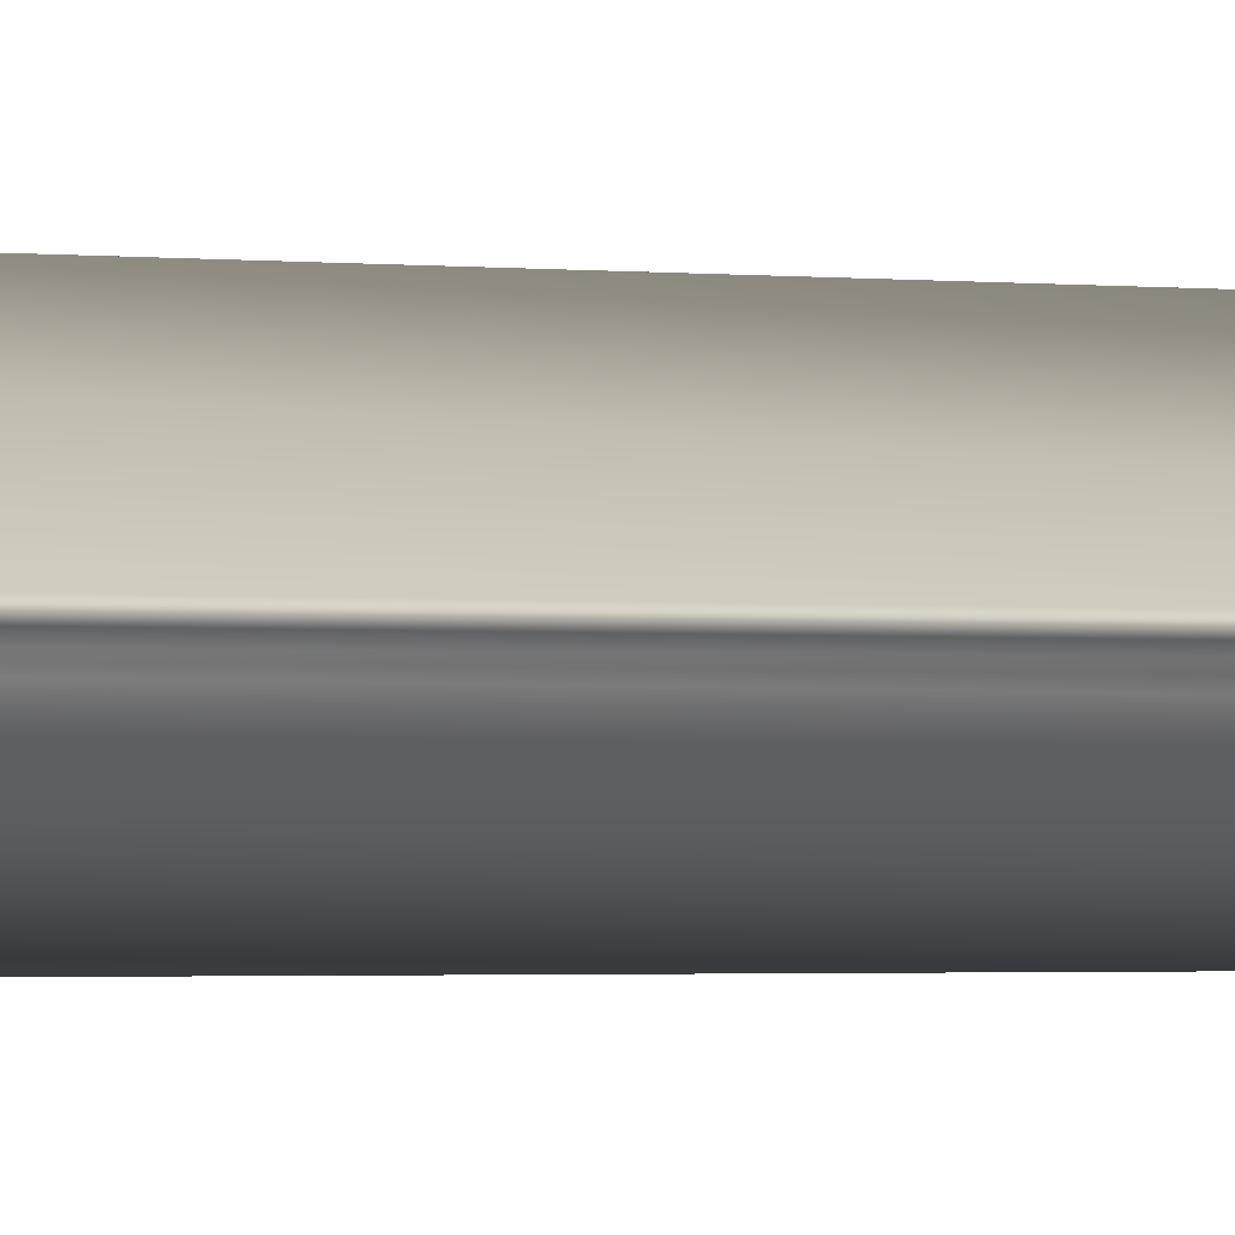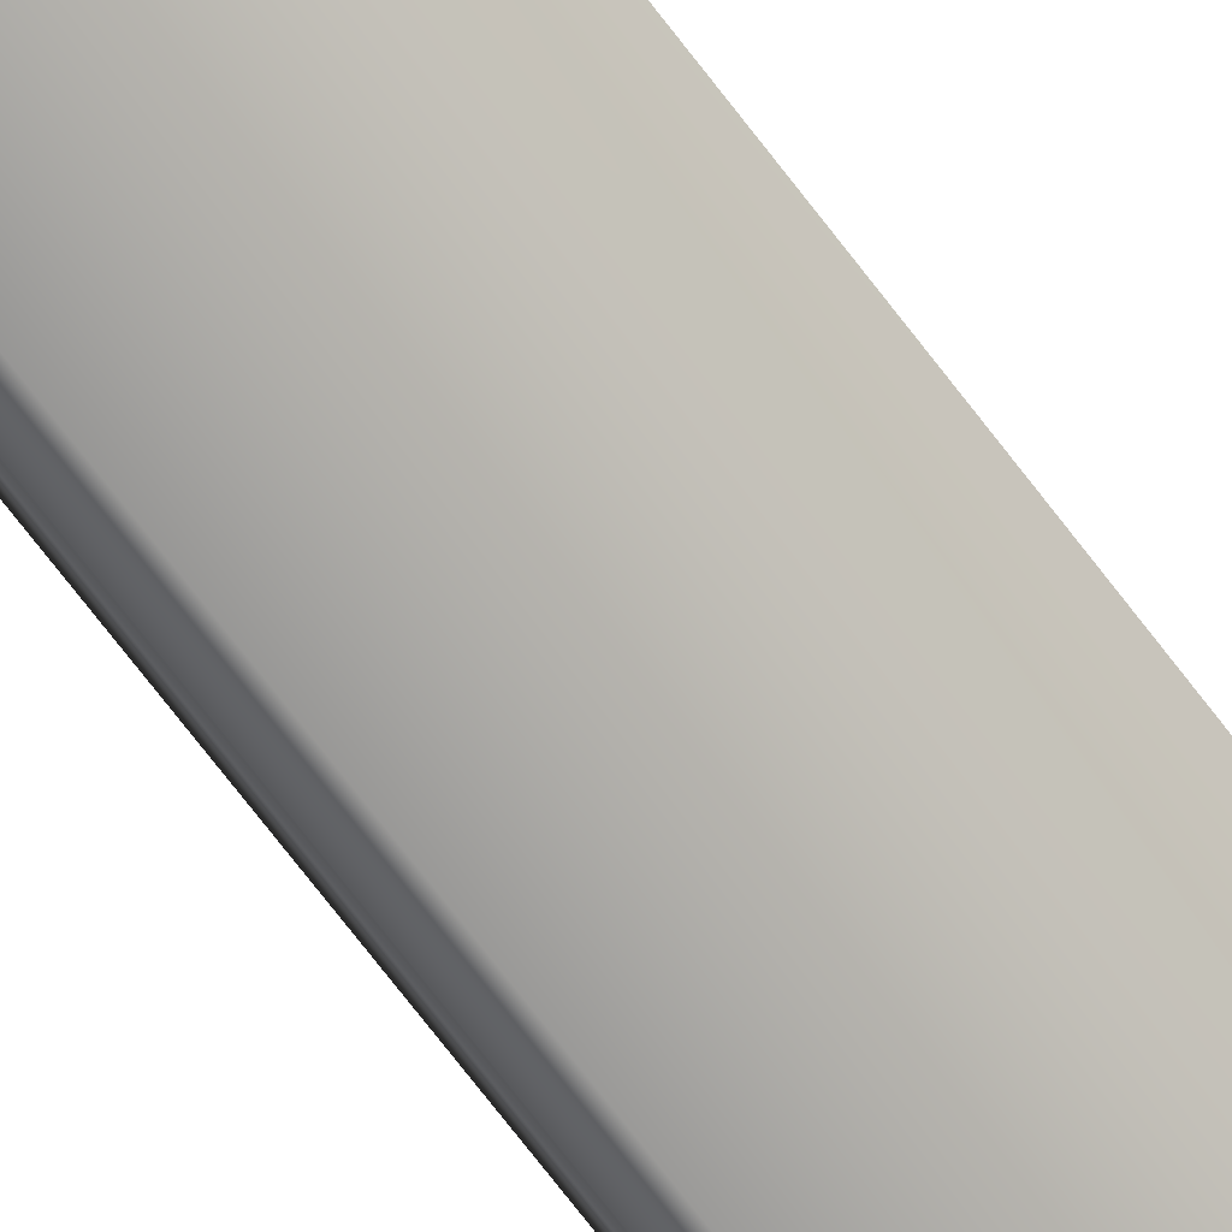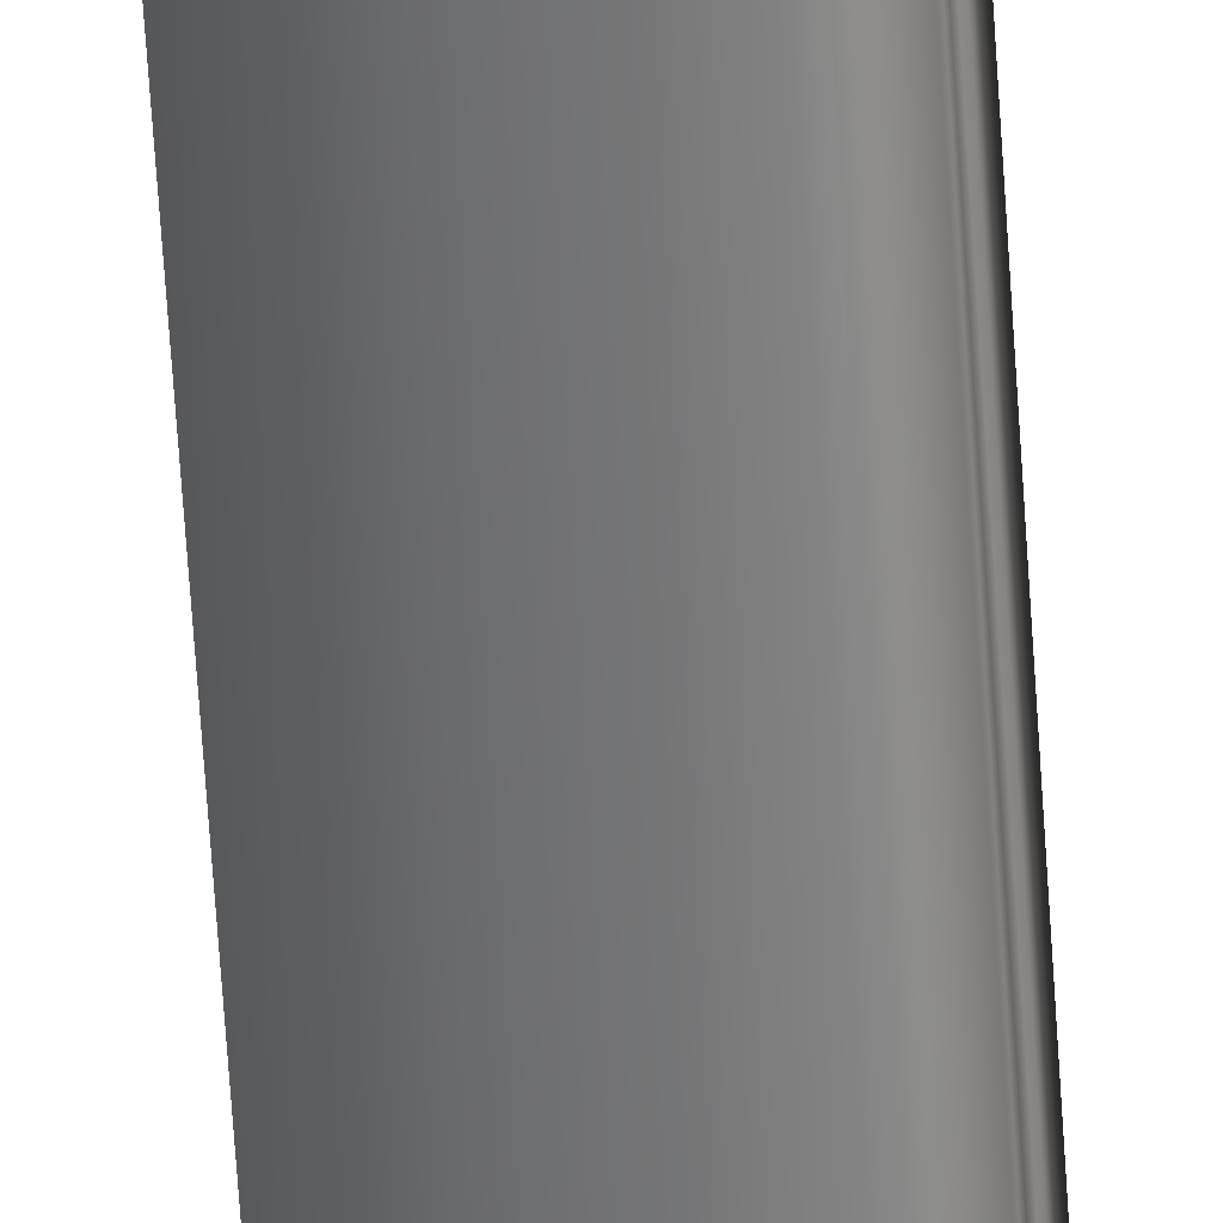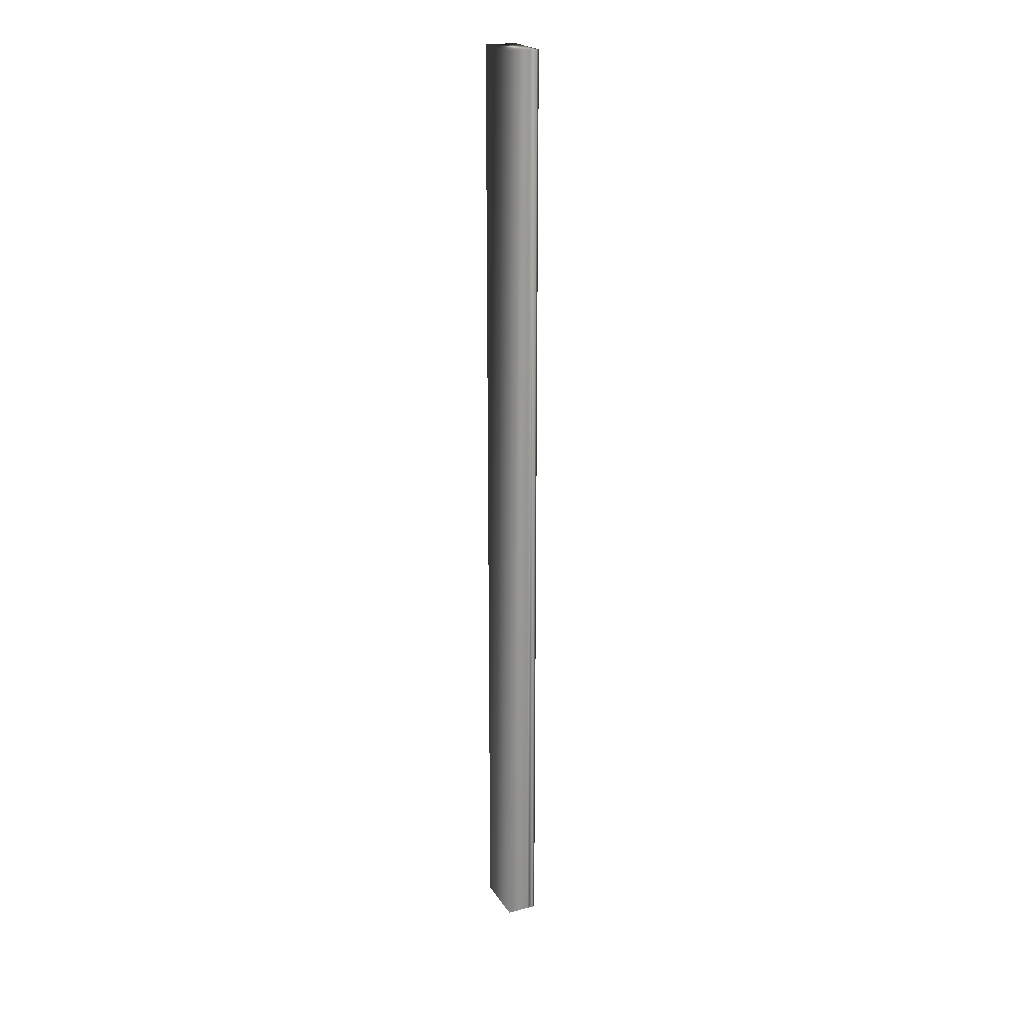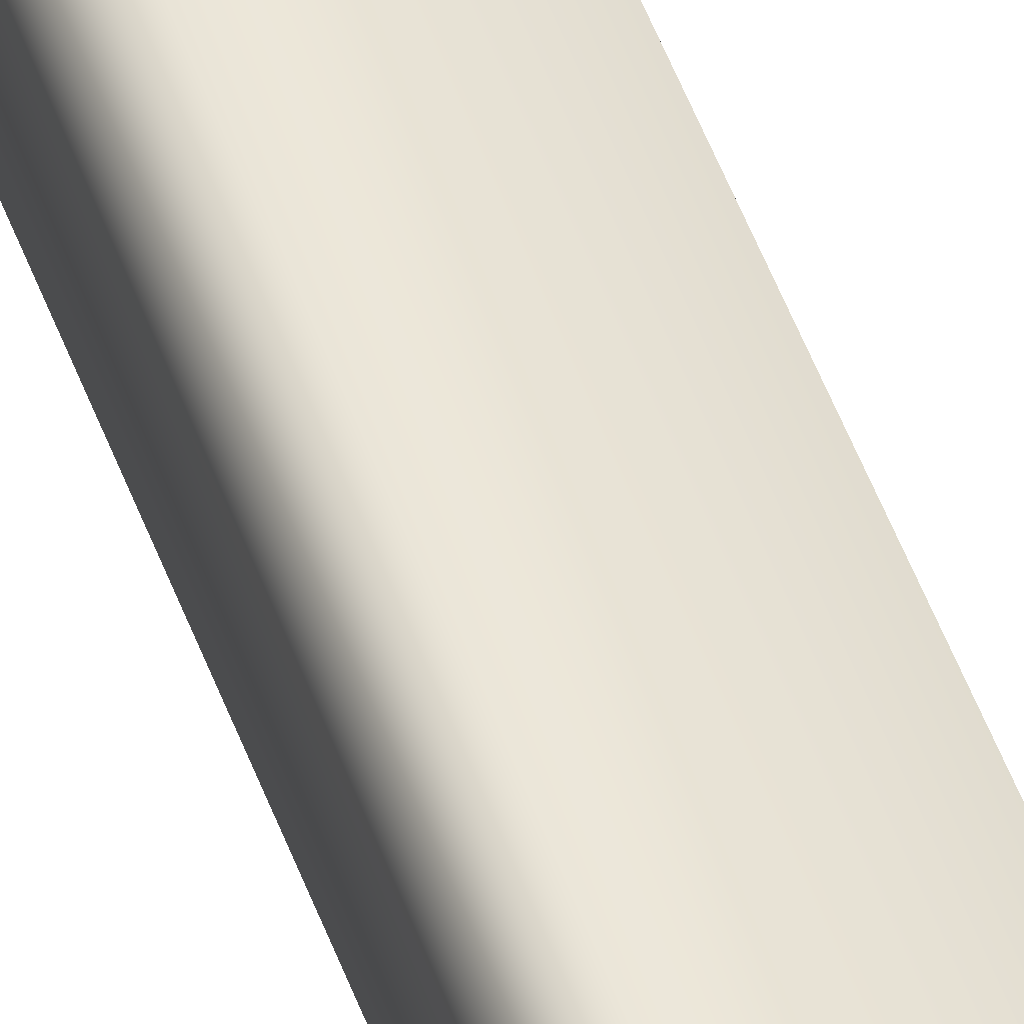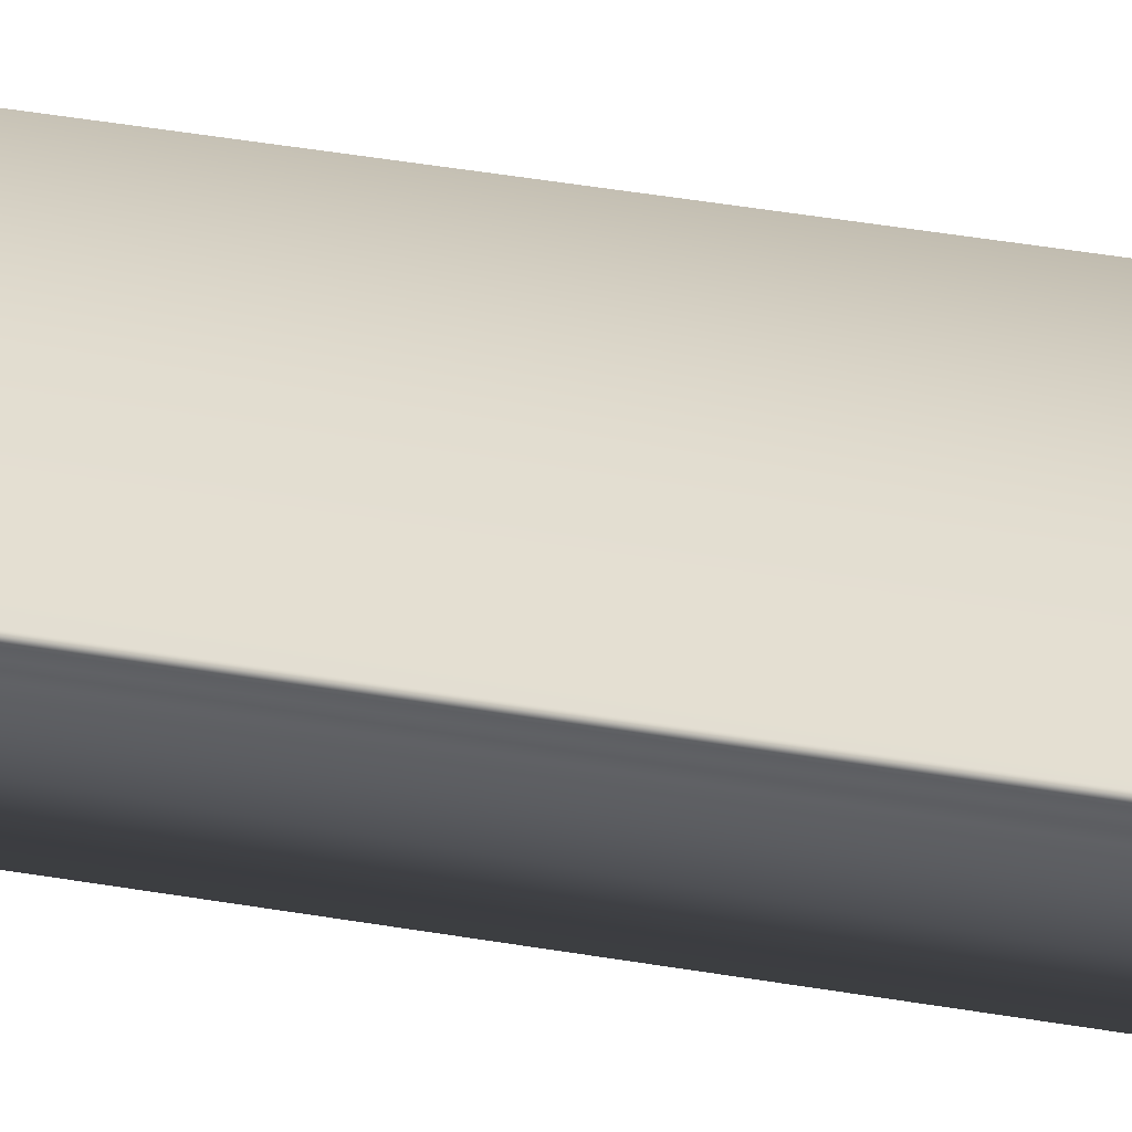
<metadata>
{"format":"obj","ext":"obj","renderer":"f3d","projection":"perspective","resolution":1024,"background":"white","views":[{"elev":-0.6,"azim":-140.4,"up":"+Z"},{"elev":-66.7,"azim":36.4,"up":"+Z"},{"elev":-61.8,"azim":-176.4,"up":"+Z"},{"elev":21.5,"azim":-141.9,"up":"+Y"},{"elev":48.6,"azim":160.9,"up":"+Z"},{"elev":20.9,"azim":-68.7,"up":"+Z"}]}
</metadata>
<code>
v -59.79 23.75 108.2
v -59.79 32.75 108.2
v -60.25 23.75 108
v -60.25 32.75 108
v -60.21 32.75 107.9
v -60.21 23.75 107.9
v -60.22 32.75 107.9
v -60.22 23.75 107.9
v -60.24 23.75 107.9
v -60.24 32.75 107.9
v -60.12 32.75 107.7
v -59.66 32.75 108
v -60.12 23.75 107.7
v -59.66 23.75 108
f 1 2 3
f 3 2 4
f 5 6 7
f 7 6 8
f 7 8 9
f 3 4 9
f 9 4 10
f 9 10 7
f 11 5 12
f 12 5 7
f 12 7 2
f 2 7 10
f 2 10 4
f 6 5 13
f 13 5 11
f 14 12 1
f 1 12 2
f 1 8 14
f 14 8 6
f 14 6 13
f 3 9 1
f 1 9 8
f 13 11 14
f 14 11 12

</code>
